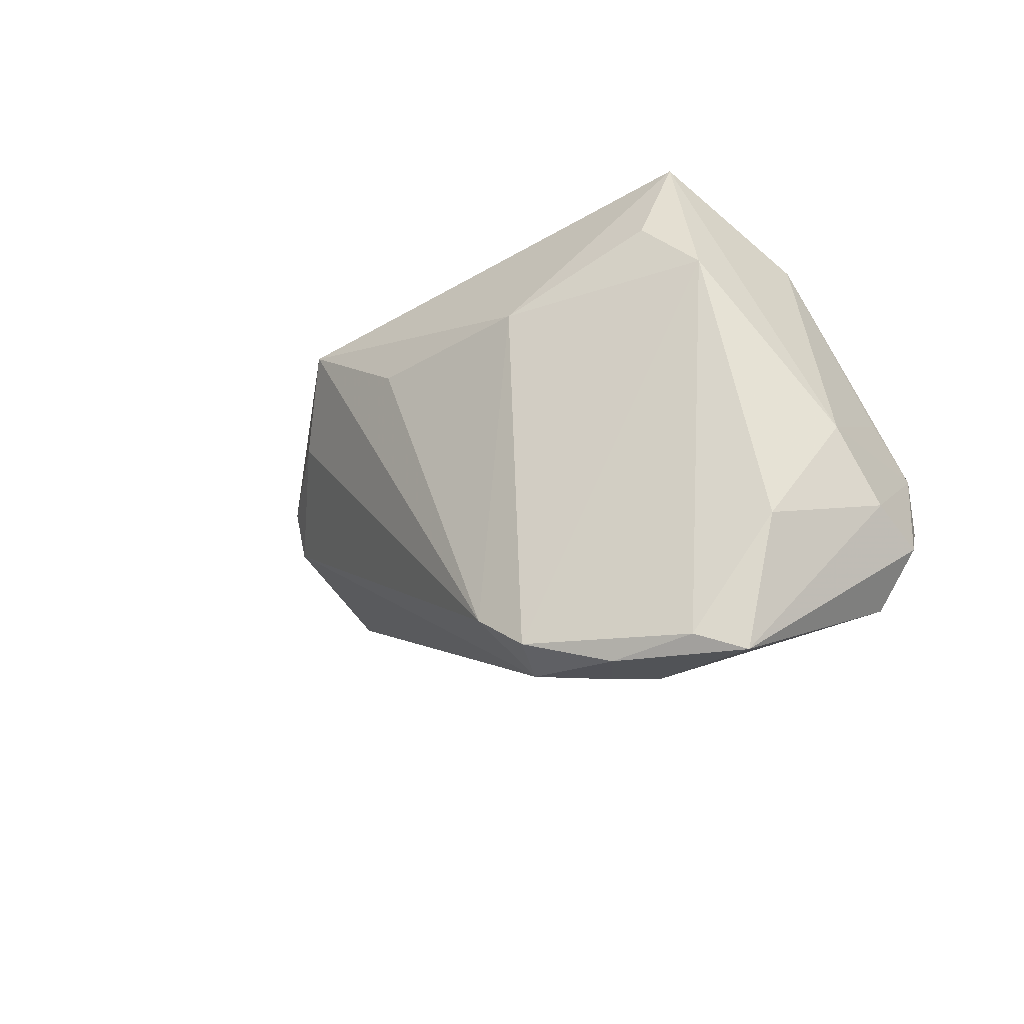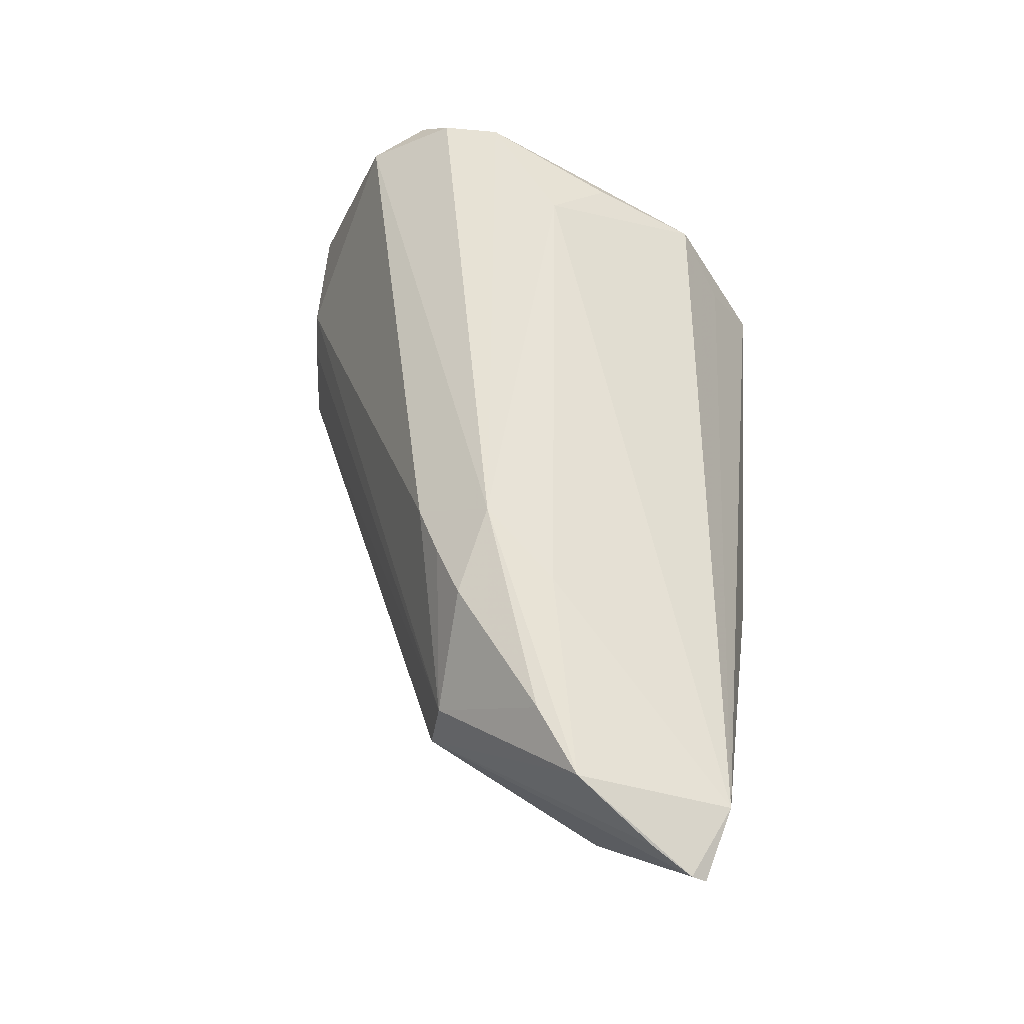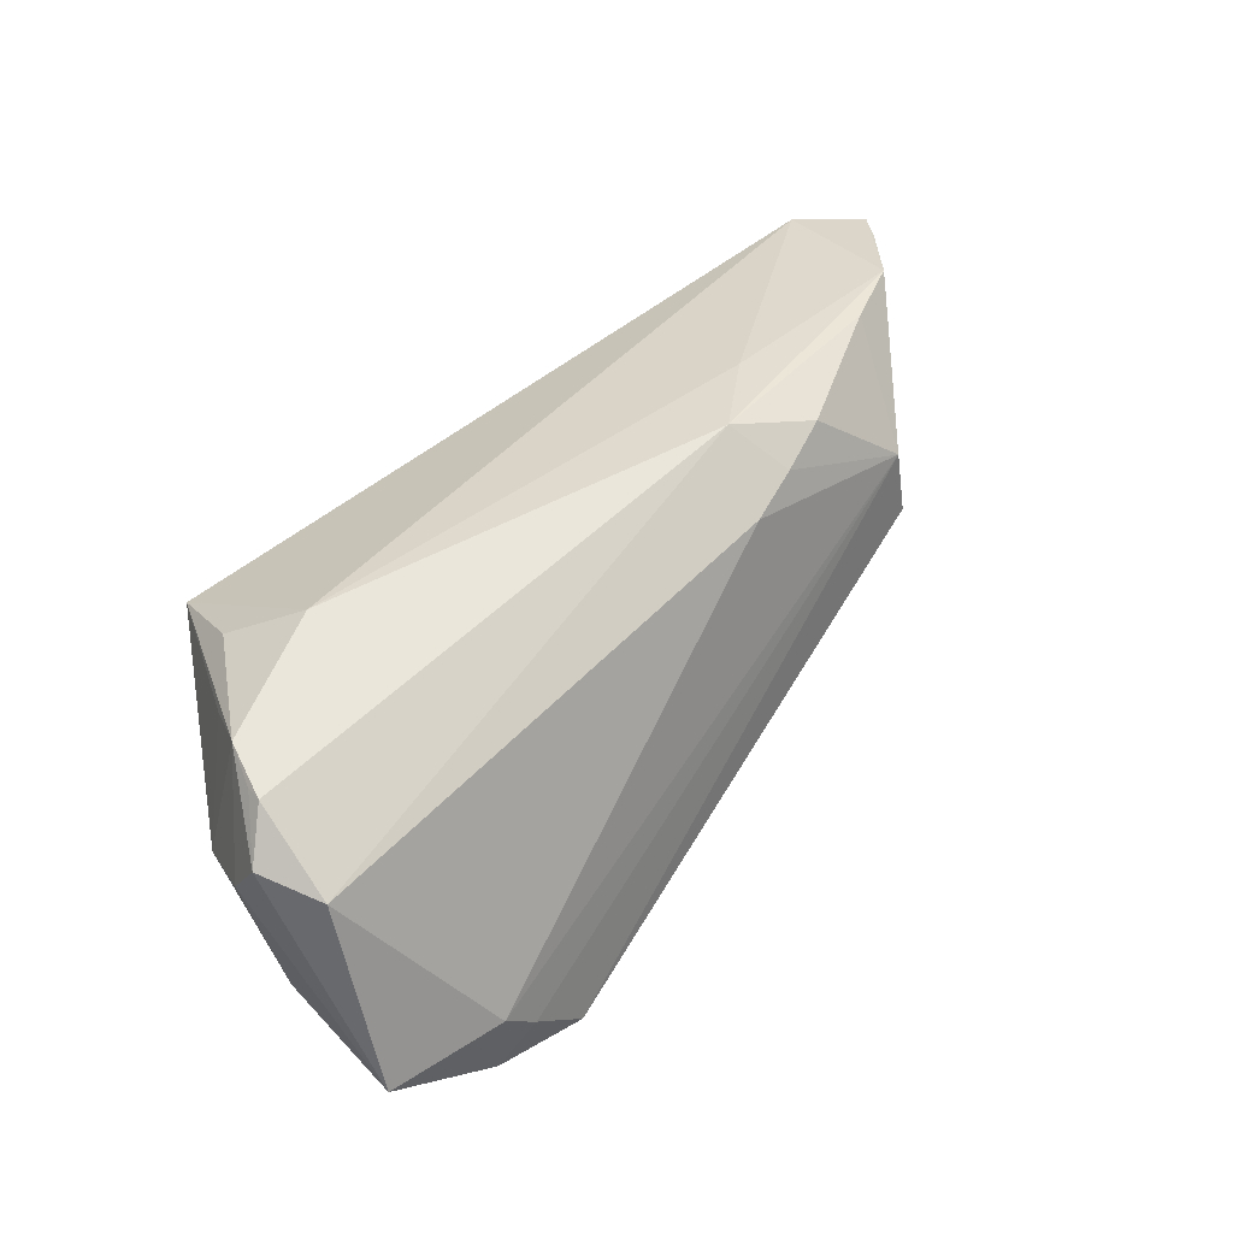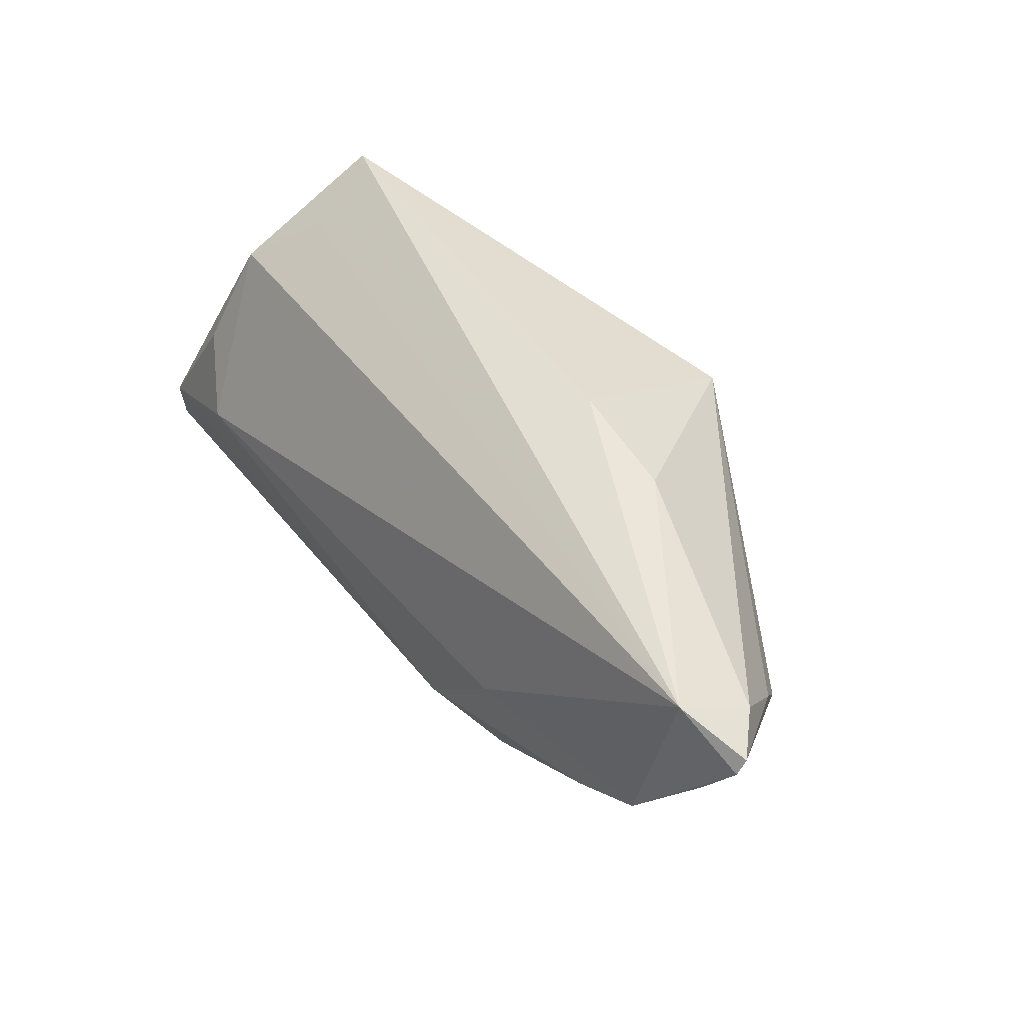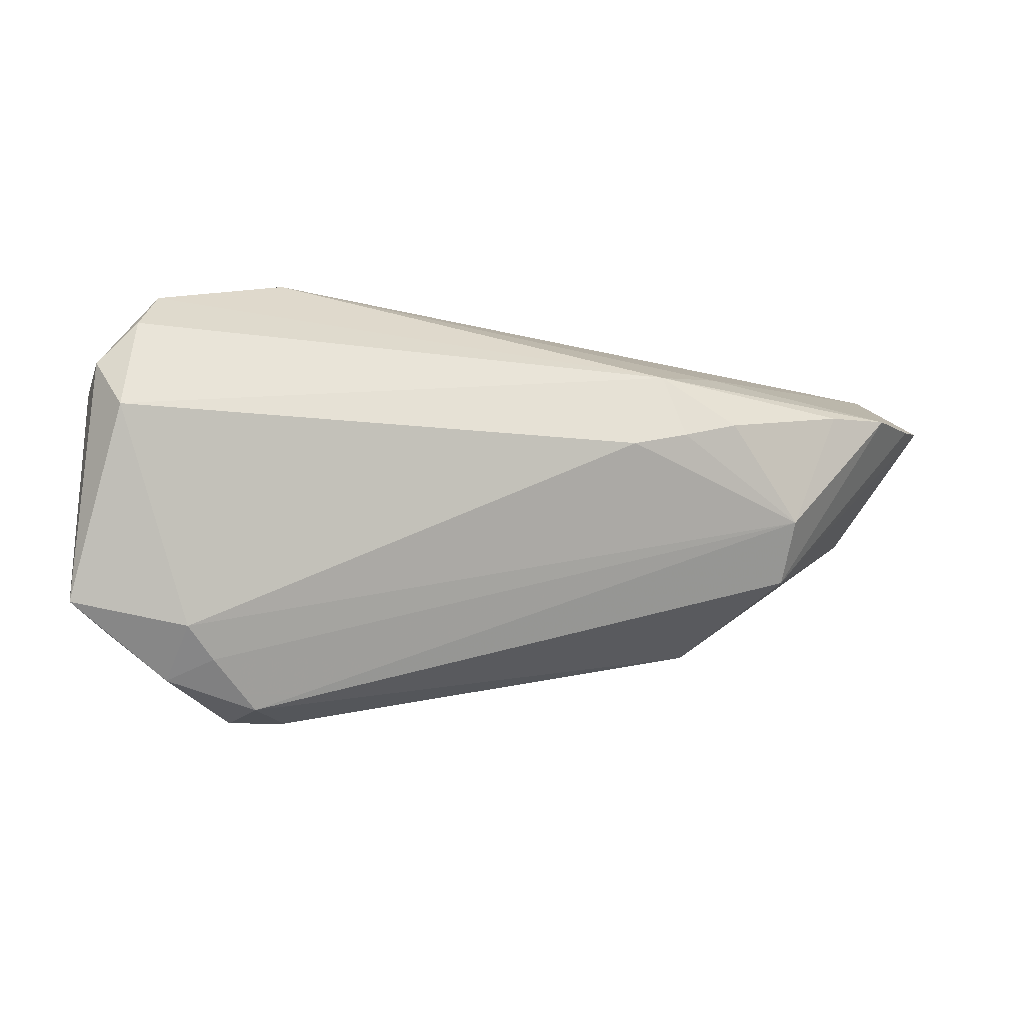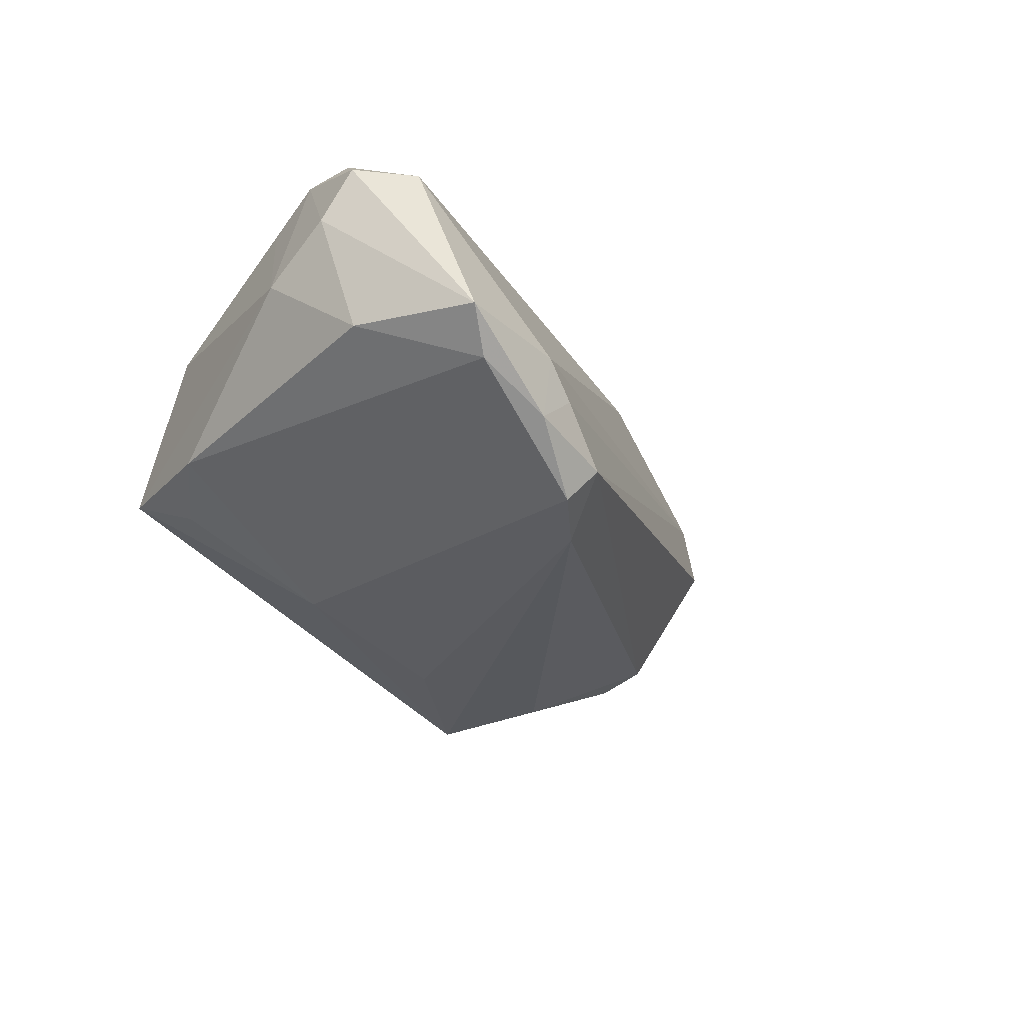
<metadata>
{"format":"obj","ext":"obj","renderer":"f3d","projection":"perspective","resolution":1024,"background":"white","views":[{"elev":-19.7,"azim":-130.1,"up":"+Y"},{"elev":60.7,"azim":93.8,"up":"+Z"},{"elev":48.0,"azim":-35.6,"up":"+Z"},{"elev":54.2,"azim":49.7,"up":"+Y"},{"elev":-64.4,"azim":-15.2,"up":"+Y"},{"elev":-31.5,"azim":-54.3,"up":"+Z"}]}
</metadata>
<code>
v -0.04648 0.001113 0.01531
v 0.0103 0.018 -0.02323
v -0.05263 -0.01581 0.01302
v -0.04936 -0.0103 0.01737
v -0.05085 -0.01567 -0.00757
v 0.0532 0.02352 0.01488
v -0.04852 -0.02211 0.01177
v 0.03665 0.005268 0.02095
v 0.04662 0.01786 0.003043
v -0.02201 -0.02388 -0.02323
v -0.04819 -0.005404 0.01855
v 0.01651 -0.007803 0.01905
v -0.03544 -0.03064 -0.0092
v 0.05323 0.02517 0.01371
v 0.04519 0.02765 0.01577
v -0.03642 -0.03032 -0.01709
v -0.04467 -0.0285 -0.01354
v 0.0105 -0.01048 0.01748
v -0.03175 -0.03054 -0.01282
v 0.04902 0.02545 0.009183
v 0.02249 -0.004807 0.0206
v 0.03339 -0.006449 0.01077
v 0.01061 0.03064 -0.002422
v 0.02057 0.006131 0.02158
v -0.03663 0.02134 -0.01158
v 0.02317 0.02955 -0.0009204
v 0.04419 0.01017 0.02031
v -0.04315 0.01574 -0.009189
v -0.0493 -0.01218 0.01763
v -0.05178 -0.003861 0.002371
v -0.03665 0.03064 -0.006785
v -0.04126 0.009471 0.01555
v -0.04888 -0.03037 -0.009796
v 0.02622 0.003169 -0.01503
v -0.03502 0.02591 0.001848
v -0.05323 -0.01217 0.007116
v 0.01585 0.00785 -0.02055
v -0.02321 0.01284 -0.02005
v -0.02828 -0.02769 -0.02245
v 0.05047 0.01894 0.0165
v -0.04003 0.02111 0.009024
v -0.02575 -0.03002 -0.01843
v 0.04507 0.01312 0.0001736
v 0.02634 -0.002142 -0.0136
v 0.03403 -0.007516 0.002786
v 0.01273 -0.002054 0.02323
v -0.03471 0.003255 0.0205
v -0.004549 0.01038 -0.02323
f 31 2 38
f 47 15 41
f 30 41 31
f 2 26 20
f 20 15 14
f 26 15 20
f 23 2 31
f 23 26 2
f 31 15 23
f 23 15 26
f 39 38 10
f 28 38 39
f 28 30 31
f 5 30 28
f 11 46 47
f 35 15 31
f 31 41 35
f 35 41 15
f 39 10 42
f 24 15 47
f 47 46 24
f 24 27 15
f 46 27 24
f 36 30 5
f 36 33 3
f 5 33 36
f 3 11 36
f 36 11 30
f 43 34 2
f 2 34 37
f 37 10 2
f 48 38 2
f 2 10 48
f 48 10 38
f 8 46 21
f 8 27 46
f 14 15 6
f 15 27 6
f 6 43 14
f 17 28 39
f 5 28 17
f 17 33 5
f 31 38 25
f 25 28 31
f 38 28 25
f 47 41 32
f 32 11 47
f 41 11 32
f 46 11 29
f 41 30 1
f 1 11 41
f 30 11 1
f 22 18 13
f 22 8 21
f 27 8 22
f 44 42 10
f 44 37 34
f 10 37 44
f 34 43 44
f 3 33 7
f 7 33 13
f 13 18 7
f 7 29 3
f 46 29 7
f 7 18 46
f 13 33 16
f 39 42 16
f 16 17 39
f 33 17 16
f 2 20 9
f 9 43 2
f 9 20 14
f 14 43 9
f 4 11 3
f 3 29 4
f 4 29 11
f 12 22 21
f 18 22 12
f 21 46 12
f 46 18 12
f 19 22 13
f 42 22 19
f 13 16 19
f 19 16 42
f 45 22 42
f 42 44 45
f 45 44 43
f 43 6 45
f 27 22 45
f 40 6 27
f 27 45 40
f 40 45 6

</code>
